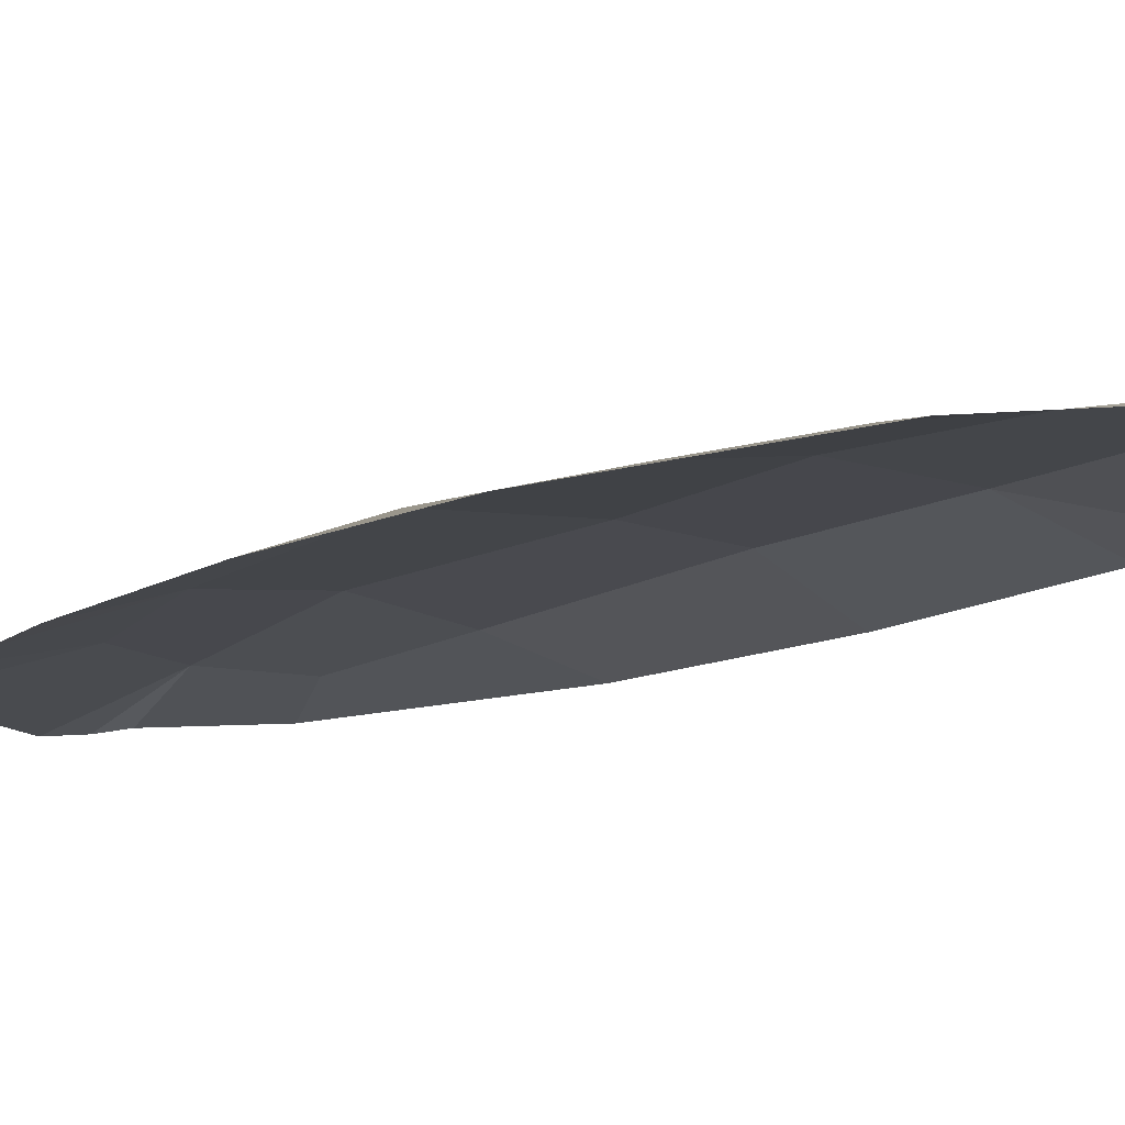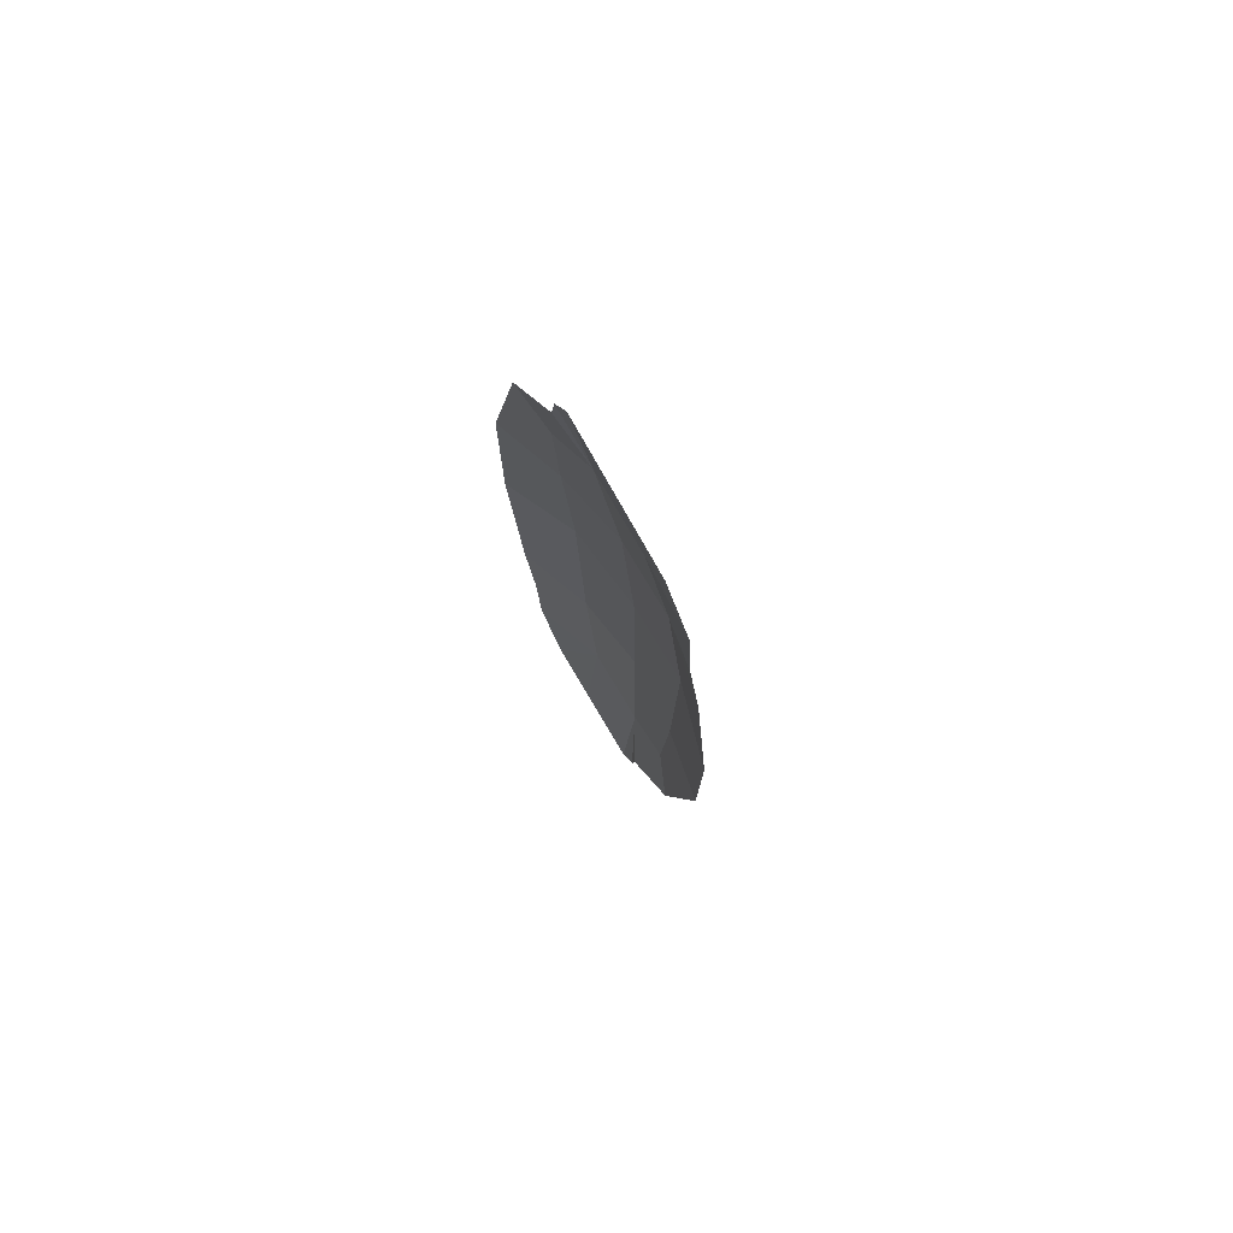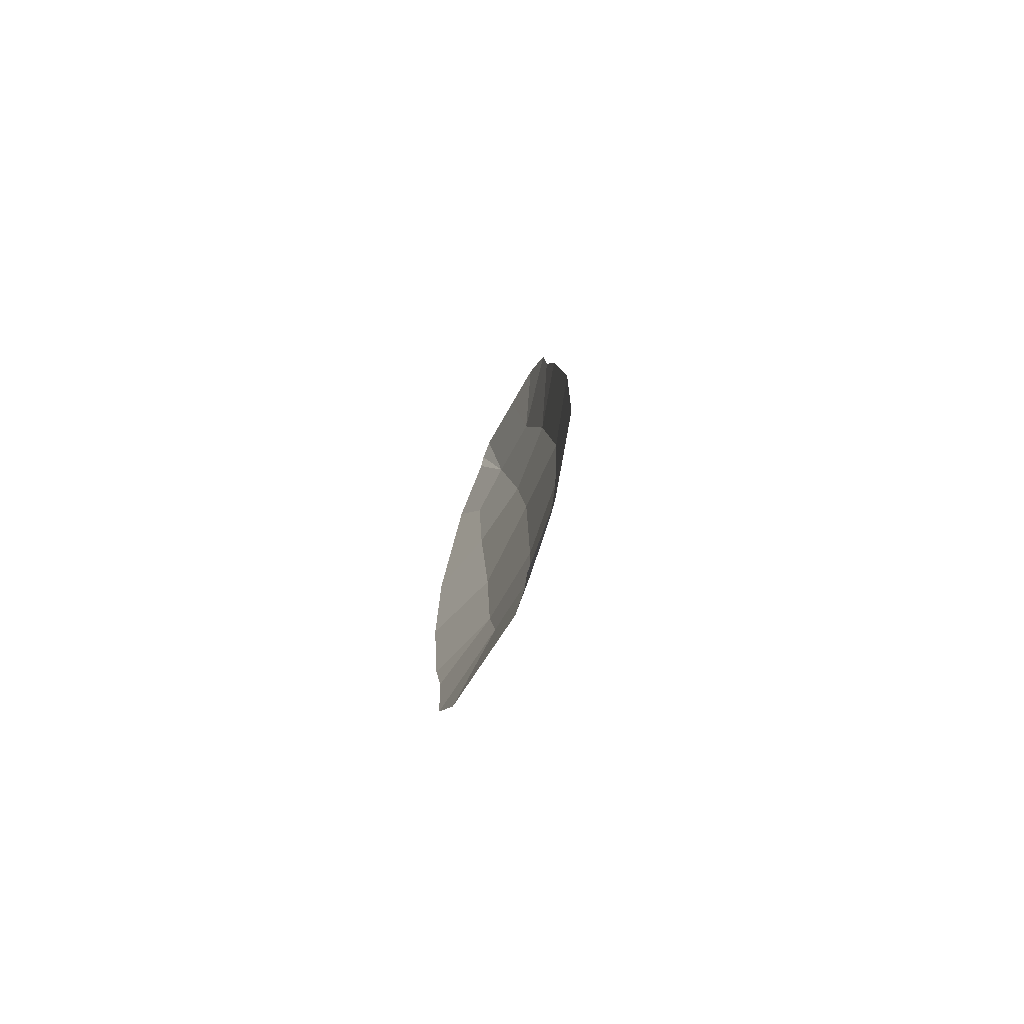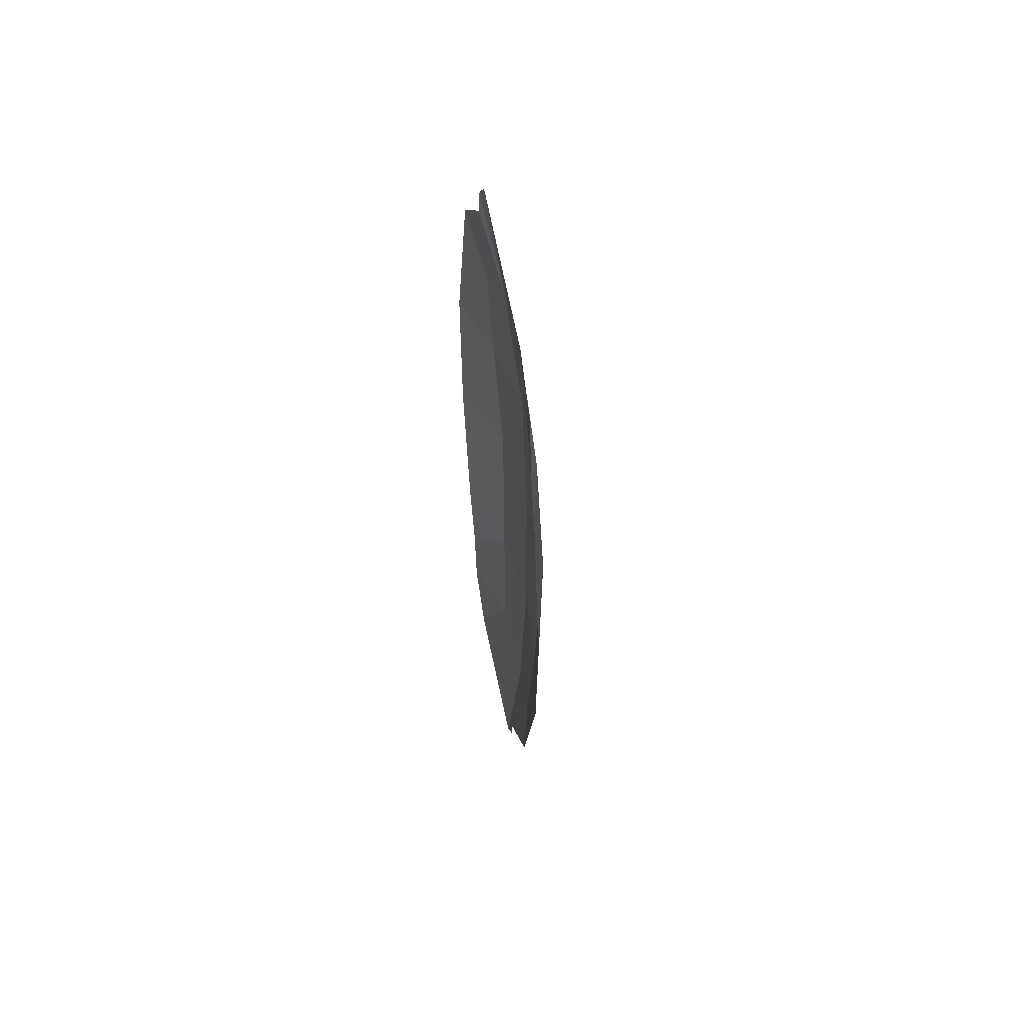
<metadata>
{"format":"obj","ext":"obj","renderer":"f3d","projection":"perspective","resolution":1024,"background":"white","views":[{"elev":-9.8,"azim":-35.6,"up":"+Y"},{"elev":76.3,"azim":55.9,"up":"+Z"},{"elev":-75.8,"azim":63.4,"up":"+Z"},{"elev":59.7,"azim":75.1,"up":"+Z"}]}
</metadata>
<code>
v 404 -30.29 -1193
v -266.2 -30.29 -1305
v 142.2 -30.29 -1575
v -446.1 -30.29 -532.3
v -194.8 45.36 -544.5
v 63.96 65.73 -528.9
v 316.1 31.36 -539.5
v 552.8 -30.29 -535.4
v -104 24.7 -941.6
v 129.8 26.06 -1072
v 304 10.76 -964.2
v -511.6 -30.29 84.71
v -259.8 60.09 112.9
v 45.42 66.99 175.2
v 305.6 57.37 148.9
v 560.9 -30.29 88.64
v -377.4 -30.29 -1081
v -395.5 -30.29 -784.8
v -89.45 -30.29 -1422
v 217.5 -30.29 -1394
v 198.5 -30.29 -1500
v -366.1 -30.29 1341
v 302.9 -30.29 1497
v -108 -30.29 1740
v 490 -30.29 737.5
v 238.6 45.36 732.7
v -19.84 65.73 699.6
v -272 31.36 693.1
v -508.5 -30.29 673
v 144.2 24.7 1124
v -90.78 26.06 1238
v -264 10.76 1119
v 416.1 -30.29 1281
v 437 -30.29 986.6
v 125 -30.29 1602
v -181.6 -30.29 1554
v -163.6 -30.29 1661
f 10 11 1 20
f 9 10 3 19
f 12 13 5 4
f 15 16 8 7
f 18 5 9 17
f 5 6 10 9
f 6 7 11 10
f 7 8 1 11
f 13 14 6 5
f 14 15 7 6
f 17 9 2
f 4 5 18
f 9 19 2
f 10 20 21
f 10 21 3
f 31 32 22 36
f 30 31 24 35
f 16 15 26 25
f 13 12 29 28
f 34 26 30 33
f 26 27 31 30
f 27 28 32 31
f 28 29 22 32
f 15 14 27 26
f 14 13 28 27
f 33 30 23
f 25 26 34
f 30 35 23
f 31 36 37
f 31 37 24

</code>
